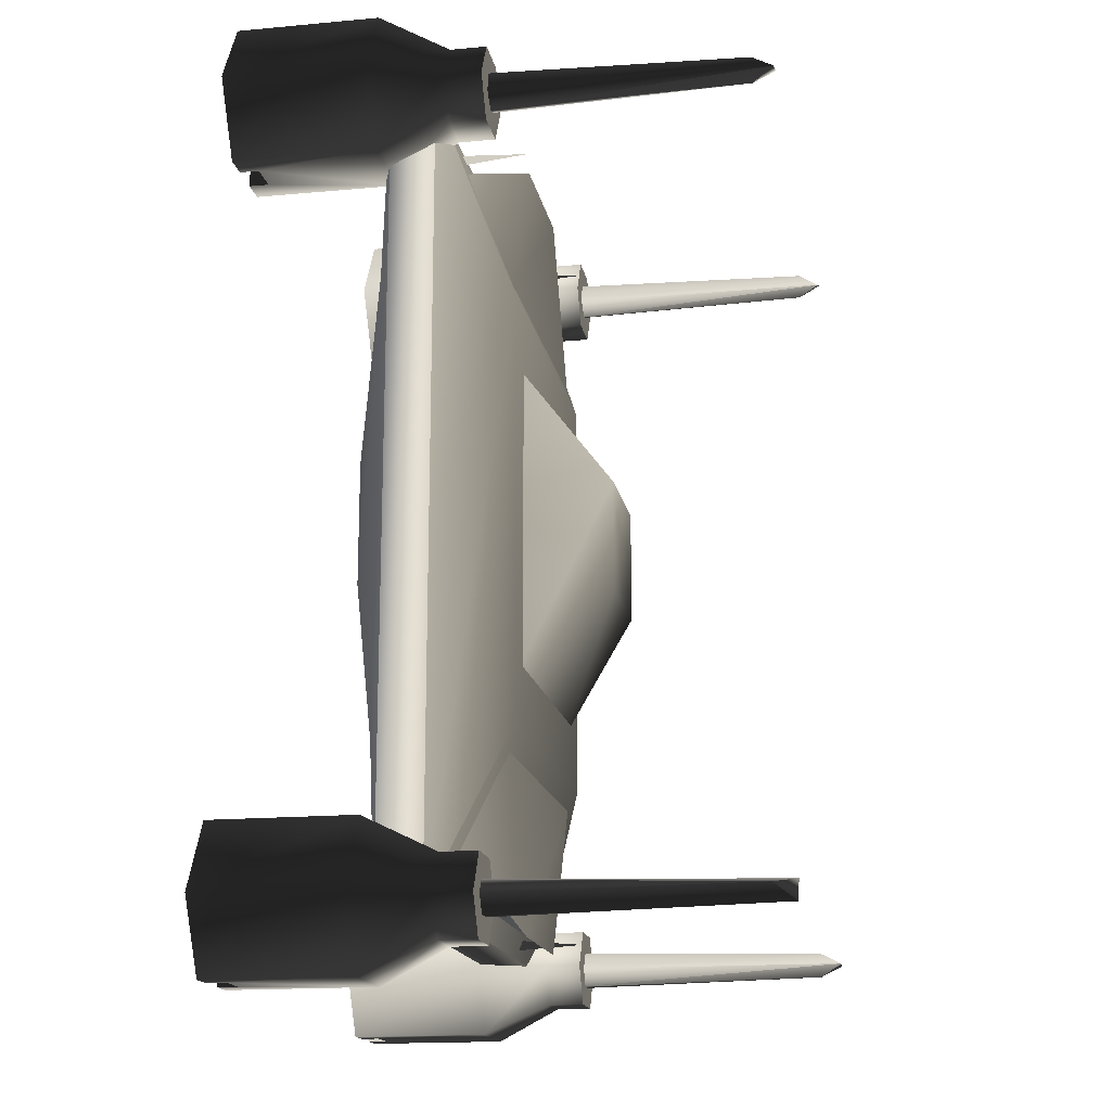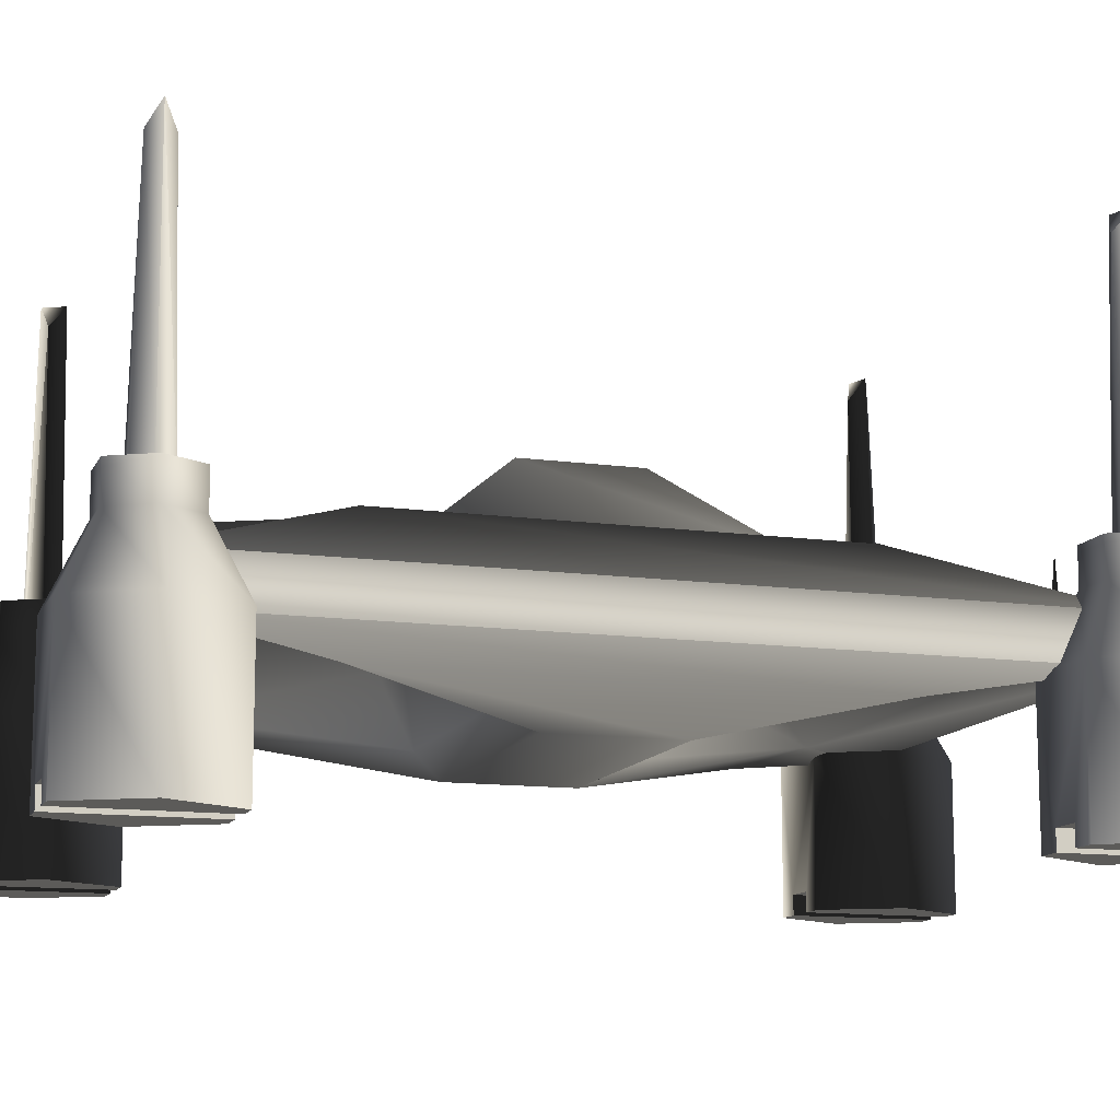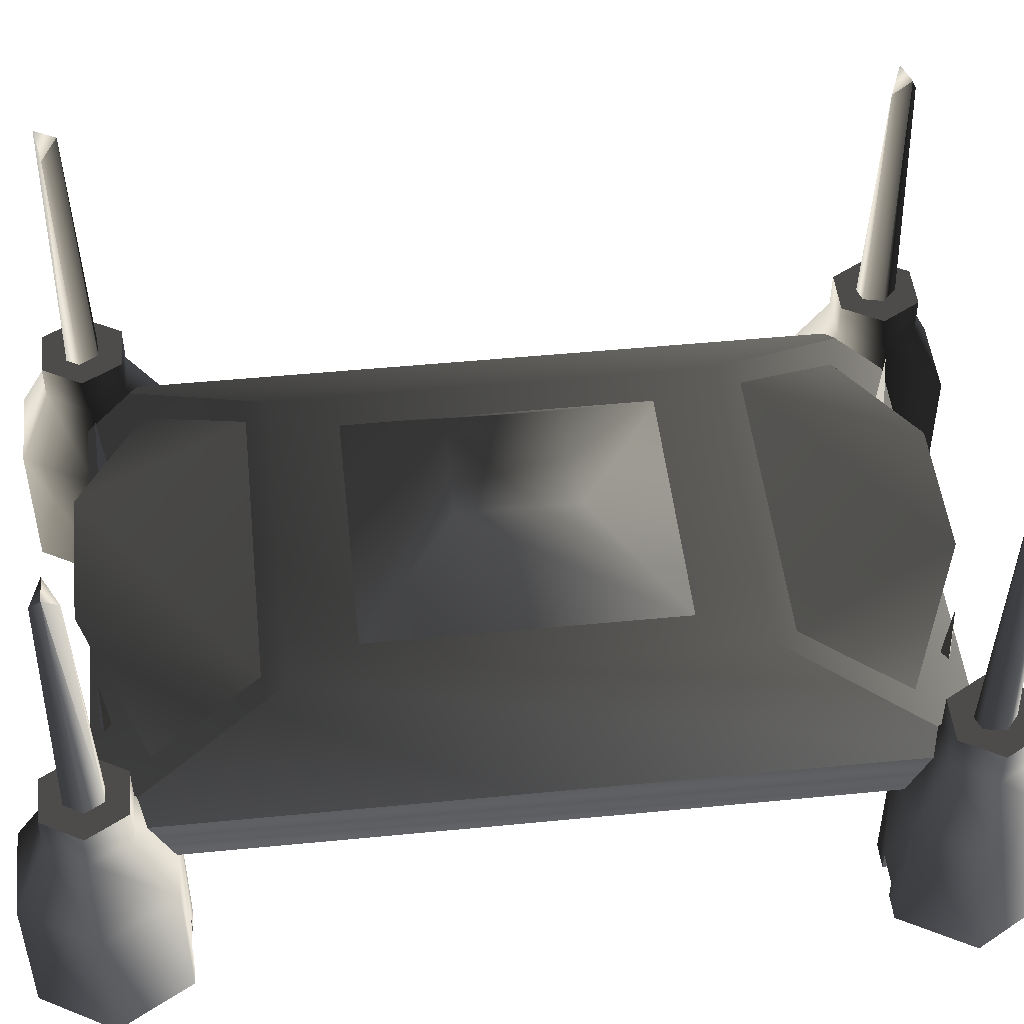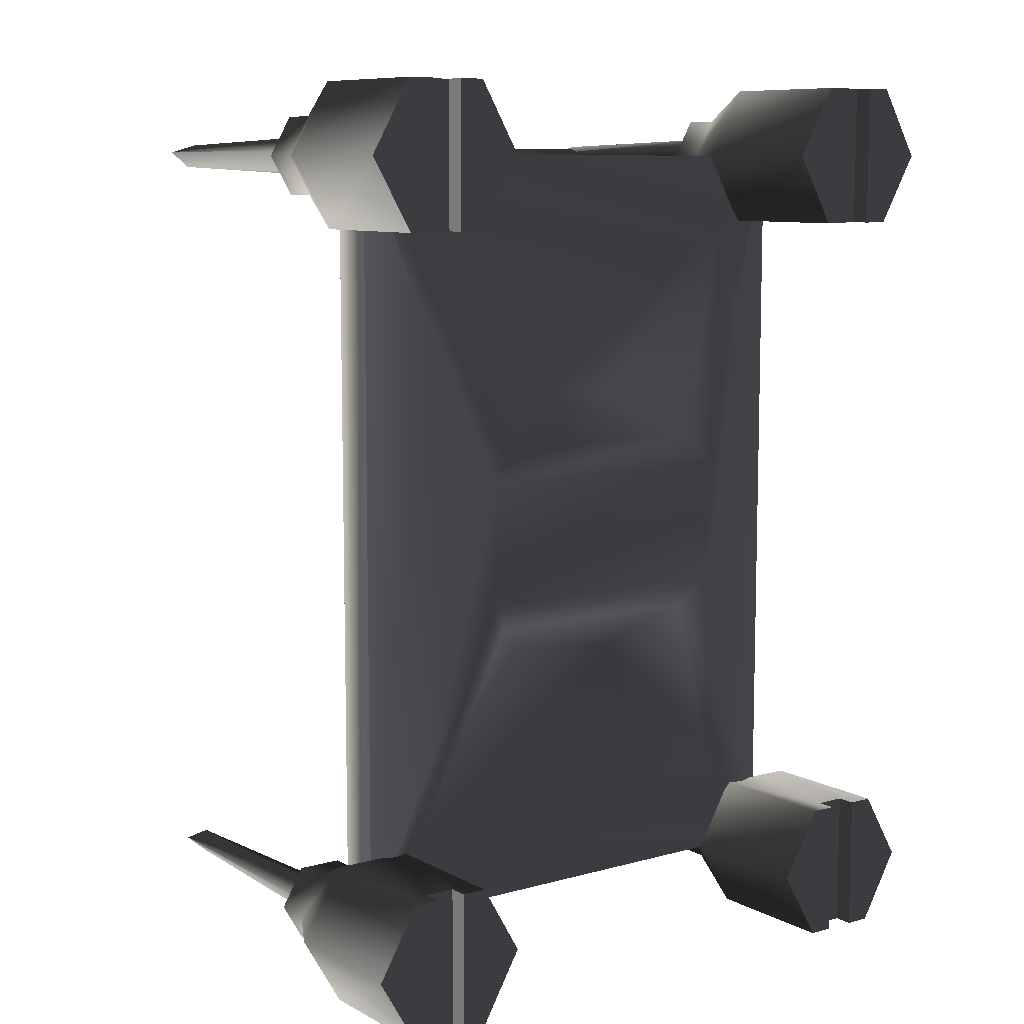
<metadata>
{"format":"obj","ext":"obj","renderer":"f3d","projection":"perspective","resolution":1024,"background":"white","views":[{"elev":-16.8,"azim":-79.5,"up":"+Y"},{"elev":-12.4,"azim":72.0,"up":"+Z"},{"elev":49.0,"azim":83.8,"up":"+Z"},{"elev":9.1,"azim":143.9,"up":"+Y"}]}
</metadata>
<code>
v  -15.69 -19.93 6.701
v  15.69 -19.93 6.701
v  15.69 19.93 6.701
v  -15.69 19.93 6.701
v  -24.4 36.34 0.9142
v  24.4 36.34 0.9142
v  24.4 -36.34 0.9142
v  -24.4 -36.34 0.9142
v  18.3 -28.01 -3.246
v  -18.3 -28.01 -3.246
v  -5.337 -13.12 -1.17
v  5.337 -13.12 -1.17
v  10.93 -8.659 -6.311
v  -10.93 -8.659 -6.311
v  -19.05 -21.54 -5.261
v  -24.4 -36.34 -3.246
v  -13.18 -5.767 -8.367
v  13.18 -5.767 -8.367
v  -13.18 5.767 -8.367
v  -19.05 21.54 -5.261
v  -24.4 36.34 -3.246
v  24.4 -36.34 -3.246
v  19.05 -21.54 -5.261
v  19.05 21.54 -5.261
v  24.4 36.34 -3.246
v  13.18 5.767 -8.367
v  10.93 8.659 -6.311
v  -10.93 8.659 -6.311
v  18.3 28.01 -3.246
v  -18.3 28.01 -3.246
v  5.337 13.12 -1.17
v  -5.337 13.12 -1.17
v  -18.81 31.28 2.652
v  -14.18 22 6.003
v  -6.43 36.99 6.003
v  6.43 36.99 6.003
v  18.81 31.28 2.652
v  14.18 22 6.003
v  -10.31 33.77 1.629
v  10.31 33.77 1.629
v  5.263 -5.263 13.88
v  12.59 -14.35 6.286
v  12.59 14.35 6.286
v  5.263 5.263 13.88
v  -5.263 -5.263 13.88
v  -12.59 -14.35 6.286
v  -5.263 5.263 13.88
v  -12.59 14.35 6.286
v  -22.42 -39.85 6.053
v  -20.36 -36.28 6.053
v  -22.42 -32.7 6.053
v  -26.55 -39.85 6.053
v  -28.62 -36.28 6.053
v  -26.55 -32.7 6.053
v  -20.73 -29.77 -16.77
v  -20.73 -29.77 -3.538
v  -16.97 -36.28 -3.538
v  -16.97 -36.28 -16.77
v  -23.05 -29.77 -16.77
v  -23.05 -29.77 -14.98
v  -28.25 -29.77 -3.538
v  -25.93 -29.77 -14.98
v  -25.93 -29.77 -16.77
v  -28.25 -29.77 -16.77
v  -32.01 -36.28 -16.77
v  -32.01 -36.28 -3.538
v  -26.55 -32.7 2.712
v  -22.42 -32.7 2.712
v  -28.62 -36.28 2.712
v  -20.36 -36.28 2.712
v  -28.25 -42.79 -16.77
v  -28.25 -42.79 -3.538
v  -26.55 -39.85 2.712
v  -20.73 -42.79 -3.538
v  -22.42 -39.85 2.712
v  -20.73 -42.79 -16.77
v  -23.05 -42.79 -16.77
v  -23.05 -42.79 -14.98
v  -25.93 -42.79 -14.98
v  -25.93 -42.79 -16.77
v  -6.43 -36.99 6.003
v  -14.18 -22 6.003
v  -18.81 -31.28 2.652
v  14.18 -22 6.003
v  18.81 -31.28 2.652
v  10.31 -33.77 1.629
v  -10.31 -33.77 1.629
v  6.43 -36.99 6.003
v  -26.55 32.7 6.053
v  -22.42 32.7 6.053
v  -20.36 36.28 6.053
v  -28.62 36.28 6.053
v  -26.55 39.85 6.053
v  -22.42 39.85 6.053
v  -20.73 29.77 -3.538
v  -20.73 29.77 -16.77
v  -16.97 36.28 -16.77
v  -16.97 36.28 -3.538
v  -23.05 29.77 -14.98
v  -23.05 29.77 -16.77
v  -25.93 29.77 -14.98
v  -28.25 29.77 -16.77
v  -25.93 29.77 -16.77
v  -28.25 29.77 -3.538
v  -32.01 36.28 -3.538
v  -26.55 32.7 2.712
v  -28.62 36.28 2.712
v  -32.01 36.28 -16.77
v  -22.42 32.7 2.712
v  -20.36 36.28 2.712
v  -28.25 42.79 -3.538
v  -28.25 42.79 -16.77
v  -26.55 39.85 2.712
v  -22.42 39.85 2.712
v  -20.73 42.79 -3.538
v  -20.73 42.79 -16.77
v  -23.05 42.79 -14.98
v  -23.05 42.79 -16.77
v  -25.93 42.79 -14.98
v  -25.93 42.79 -16.77
v  22.42 39.85 6.053
v  20.36 36.28 6.053
v  22.42 32.7 6.053
v  26.55 39.85 6.053
v  28.62 36.28 6.053
v  26.55 32.7 6.053
v  20.73 29.77 -16.77
v  20.73 29.77 -3.538
v  16.97 36.28 -3.538
v  16.97 36.28 -16.77
v  23.05 29.77 -16.77
v  23.05 29.77 -14.98
v  28.25 29.77 -3.538
v  25.93 29.77 -14.98
v  25.93 29.77 -16.77
v  28.25 29.77 -16.77
v  32.01 36.28 -16.77
v  32.01 36.28 -3.538
v  26.55 32.7 2.712
v  22.42 32.7 2.712
v  28.62 36.28 2.712
v  20.36 36.28 2.712
v  28.25 42.79 -16.77
v  28.25 42.79 -3.538
v  26.55 39.85 2.712
v  20.73 42.79 -3.538
v  22.42 39.85 2.712
v  20.73 42.79 -16.77
v  23.05 42.79 -16.77
v  23.05 42.79 -14.98
v  25.93 42.79 -14.98
v  25.93 42.79 -16.77
v  26.55 -32.7 6.053
v  22.42 -32.7 6.053
v  20.36 -36.28 6.053
v  28.62 -36.28 6.053
v  26.55 -39.85 6.053
v  22.42 -39.85 6.053
v  20.73 -29.77 -3.538
v  20.73 -29.77 -16.77
v  16.97 -36.28 -16.77
v  16.97 -36.28 -3.538
v  23.05 -29.77 -14.98
v  23.05 -29.77 -16.77
v  25.93 -29.77 -14.98
v  28.25 -29.77 -16.77
v  25.93 -29.77 -16.77
v  28.25 -29.77 -3.538
v  32.01 -36.28 -3.538
v  26.55 -32.7 2.712
v  28.62 -36.28 2.712
v  32.01 -36.28 -16.77
v  22.42 -32.7 2.712
v  20.36 -36.28 2.712
v  28.25 -42.79 -3.538
v  28.25 -42.79 -16.77
v  26.55 -39.85 2.712
v  22.42 -39.85 2.712
v  20.73 -42.79 -3.538
v  20.73 -42.79 -16.77
v  23.05 -42.79 -14.98
v  23.05 -42.79 -16.77
v  25.93 -42.79 -14.98
v  25.93 -42.79 -16.77
v  -14.41 34.17 -3.689
v  -14.43 34.14 -3.739
v  -14.46 34.14 -3.689
v  -14.41 34.11 -3.689
v  -14.46 -34.1 -3.689
v  -14.5 -34.1 -3.739
v  -14.51 -34.07 -3.689
v  -14.51 -34.14 -3.689
v  14.14 -34.07 -3.689
v  14.15 -34.04 -3.739
v  14.19 -34.04 -3.689
v  14.14 -34.01 -3.689
v  14.18 34.18 -3.689
v  14.22 34.18 -3.739
v  14.24 34.15 -3.689
v  14.24 34.21 -3.689
v  -24.42 36.47 31.87
v  -24.49 36.34 31.67
v  -24.63 36.34 31.87
v  -24.41 36.22 31.87
v  -24.34 -36.25 31.87
v  -24.48 -36.25 31.67
v  -24.56 -36.13 31.87
v  -24.55 -36.38 31.87
v  24.43 -36.36 31.87
v  24.49 -36.23 31.67
v  24.64 -36.23 31.87
v  24.42 -36.11 31.87
v  24.34 36.33 31.87
v  24.49 36.33 31.67
v  24.56 36.21 31.87
v  24.55 36.46 31.87
v  -14.38 -35.03 7.551
v  -14.4 -35.03 7.52
v  -14.41 -35.01 7.551
v  -14.41 -35.05 7.551
v  14.38 -35.03 7.551
v  14.4 -35.03 7.52
v  14.41 -35.05 7.551
v  14.41 -35.01 7.551
v  -14.4 35.01 7.551
v  -14.4 35.03 7.52
v  -14.38 35.04 7.551
v  -14.42 35.04 7.551
v  14.4 35.05 7.551
v  14.4 35.03 7.52
v  14.38 35.02 7.551
v  14.42 35.02 7.551
v  14.04 -35.48 1.026
v  14.4 -35.03 7.411
v  14.19 -34.49 1.026
v  14.97 -35.12 1.026
v  -14.19 -34.49 1.026
v  -14.4 -35.03 7.411
v  -14.04 -35.48 1.026
v  -14.97 -35.12 1.026
v  14.19 34.49 1.026
v  14.4 35.03 7.411
v  14.04 35.48 1.026
v  14.97 35.12 1.026
v  -14.04 35.48 1.026
v  -14.4 35.03 7.411
v  -14.19 34.49 1.026
v  -14.97 35.12 1.026
v  24.49 -37.43 29.58
v  25.16 -37.96 5.107
v  26.14 -36.28 5.107
v  25.62 -36.28 31.59
v  25.16 -34.59 5.107
v  24.49 -35.12 29.58
v  23.81 -37.96 5.107
v  23.36 -36.28 31.59
v  23.81 -34.59 5.107
v  22.84 -36.28 5.107
v  24.54 38.09 5.107
v  24.09 37.36 29.58
v  25.55 36.67 31.59
v  26.04 36.85 5.107
v  24.89 35.19 29.58
v  25.7 34.93 5.107
v  23.27 37.62 5.107
v  23.43 35.89 31.59
v  24.44 34.46 5.107
v  22.94 35.71 5.107
v  -24.82 37.38 29.58
v  -25.62 37.69 5.107
v  -26.07 35.8 5.107
v  -25.57 35.95 31.59
v  -24.65 34.47 5.107
v  -24.15 35.17 29.58
v  -24.33 38.08 5.107
v  -23.4 36.61 31.59
v  -23.35 34.86 5.107
v  -22.91 36.76 5.107
v  -23.33 -37.67 5.107
v  -23.47 -36.83 29.58
v  -25.03 -37.27 31.59
v  -25.27 -37.73 5.107
v  -25.5 -35.73 29.58
v  -26.29 -36.07 5.107
v  -22.69 -36.48 5.107
v  -23.95 -35.28 31.59
v  -25.65 -34.88 5.107
v  -23.7 -34.82 5.107
g frm-ss107
f 1 2 3
f 4 1 3
f 5 4 3
f 6 5 3
f 6 3 2
f 7 2 1
f 7 6 2
f 8 1 4
f 8 7 1
f 5 8 4
f 9 10 11
f 12 9 11
f 13 12 11
f 14 13 11
f 14 11 10
f 14 10 15
f 16 10 9
f 15 10 16
f 17 14 15
f 13 14 17
f 18 13 17
f 13 9 12
f 9 13 18
f 18 17 19
f 17 15 20
f 19 17 20
f 15 16 21
f 20 15 21
f 22 16 9
f 22 9 23
f 24 25 22
f 23 24 22
f 23 9 18
f 26 24 23
f 18 26 23
f 26 18 19
f 26 27 24
f 28 27 26
f 19 28 26
f 27 29 24
f 24 29 25
f 25 29 30
f 21 25 30
f 30 29 31
f 27 31 29
f 27 28 31
f 28 32 31
f 28 30 32
f 30 28 19
f 32 30 31
f 21 30 20
f 20 30 19
f 7 22 25
f 6 7 25
f 8 16 22
f 7 8 22
f 5 21 16
f 8 5 16
f 6 25 21
f 5 6 21
g frm-cube14
f 33 34 35
f 36 35 34
f 37 38 34
f 33 37 34
f 38 36 34
f 33 39 37
f 39 40 37
f 36 38 37
f 37 40 36
f 39 35 36
f 40 39 36
f 35 39 33
g frm-cube15
f 41 42 43
f 44 41 43
f 45 46 42
f 41 45 42
f 47 48 46
f 45 47 46
f 44 43 48
f 47 44 48
f 45 41 44
f 47 45 44
f 42 46 48
f 43 42 48
g frm-cyl7
f 49 50 51
f 52 49 51
f 53 52 51
f 51 54 53
f 55 56 57
f 58 55 57
f 56 55 59
f 60 56 59
f 61 56 60
f 62 61 60
f 62 63 61
f 63 64 61
f 65 66 61
f 64 65 61
f 67 61 66
f 68 56 61
f 67 68 61
f 69 67 66
f 54 67 69
f 51 68 67
f 54 51 67
f 68 70 56
f 50 70 68
f 51 50 68
f 70 57 56
f 53 54 69
f 71 72 66
f 65 71 66
f 69 66 72
f 73 69 72
f 53 69 73
f 73 72 74
f 75 73 74
f 52 53 73
f 52 73 75
f 75 74 57
f 70 75 57
f 49 52 75
f 49 75 70
f 58 57 74
f 76 58 74
f 77 76 74
f 78 77 74
f 78 74 79
f 79 72 80
f 74 72 79
f 72 71 80
f 50 49 70
g frm-cyl7
f 55 58 76
f 55 76 77
f 59 55 77
f 71 65 64
f 71 64 63
f 80 71 63
f 62 79 80
f 63 62 80
f 78 60 59
f 77 78 59
f 78 79 62
f 60 78 62
g frm-cube27
f 81 82 83
f 84 85 83
f 82 84 83
f 86 87 83
f 85 86 83
f 82 81 84
f 81 88 84
f 85 84 88
f 88 86 85
f 81 87 86
f 88 81 86
f 83 87 81
g frm-cyl13
f 89 90 91
f 92 89 91
f 93 92 91
f 91 94 93
f 95 96 97
f 98 95 97
f 96 95 99
f 100 96 99
f 99 95 101
f 102 103 101
f 104 102 101
f 95 104 101
f 104 105 102
f 104 106 107
f 105 104 107
f 104 95 106
f 105 108 102
f 95 98 109
f 95 109 106
f 106 89 92
f 107 106 92
f 106 109 89
f 98 110 109
f 109 110 90
f 109 90 89
f 110 91 90
f 111 112 108
f 105 111 108
f 105 107 113
f 111 105 113
f 111 113 114
f 113 107 93
f 113 93 94
f 114 113 94
f 107 92 93
f 115 111 114
f 115 114 110
f 114 94 91
f 110 114 91
f 115 116 117
f 115 98 116
f 98 115 110
f 111 115 117
f 116 118 117
f 119 111 117
f 98 97 116
f 112 111 119
f 120 112 119
g frm-cyl13
f 116 97 96
f 116 96 100
f 118 116 100
f 102 108 112
f 102 112 120
f 103 102 120
f 119 101 103
f 120 119 103
f 99 117 118
f 100 99 118
f 119 117 99
f 101 119 99
g frm-cyl14
f 121 122 123
f 124 121 123
f 125 124 123
f 123 126 125
f 127 128 129
f 130 127 129
f 128 127 131
f 132 128 131
f 133 128 132
f 134 133 132
f 134 135 133
f 135 136 133
f 137 138 133
f 136 137 133
f 139 133 138
f 140 128 133
f 139 140 133
f 141 139 138
f 126 139 141
f 123 140 139
f 126 123 139
f 140 142 128
f 122 142 140
f 123 122 140
f 142 129 128
f 125 126 141
f 143 144 138
f 137 143 138
f 141 138 144
f 145 141 144
f 125 141 145
f 145 144 146
f 147 145 146
f 124 125 145
f 124 145 147
f 147 146 129
f 142 147 129
f 121 124 147
f 121 147 142
f 130 129 146
f 148 130 146
f 149 148 146
f 150 149 146
f 150 146 151
f 151 144 152
f 146 144 151
f 144 143 152
f 122 121 142
g frm-cyl14
f 127 130 148
f 127 148 149
f 131 127 149
f 143 137 136
f 143 136 135
f 152 143 135
f 134 151 152
f 135 134 152
f 150 132 131
f 149 150 131
f 150 151 134
f 132 150 134
g frm-cyl15
f 153 154 155
f 156 153 155
f 157 156 155
f 155 158 157
f 159 160 161
f 162 159 161
f 160 159 163
f 164 160 163
f 163 159 165
f 166 167 165
f 168 166 165
f 159 168 165
f 168 169 166
f 168 170 171
f 169 168 171
f 168 159 170
f 169 172 166
f 159 162 173
f 159 173 170
f 170 153 156
f 171 170 156
f 170 173 153
f 162 174 173
f 173 174 154
f 173 154 153
f 174 155 154
f 175 176 172
f 169 175 172
f 169 171 177
f 175 169 177
f 175 177 178
f 177 171 157
f 177 157 158
f 178 177 158
f 171 156 157
f 179 175 178
f 179 178 174
f 178 158 155
f 174 178 155
f 179 180 181
f 179 162 180
f 162 179 174
f 175 179 181
f 180 182 181
f 183 175 181
f 162 161 180
f 176 175 183
f 184 176 183
g frm-cyl15
f 180 161 160
f 180 160 164
f 182 180 164
f 166 172 176
f 166 176 184
f 167 166 184
f 183 165 167
f 184 183 167
f 163 181 182
f 164 163 182
f 183 181 163
f 165 183 163
g frm-SS_29
f 185 186 187
f 188 187 186
f 187 188 185
f 186 185 188
g frm-SS_30
f 189 190 191
f 190 189 192
f 191 192 189
f 192 191 190
g frm-SS_31
f 193 194 195
f 196 195 194
f 195 196 193
f 194 193 196
g frm-SS_32
f 197 198 199
f 198 197 200
f 199 200 197
f 200 199 198
g frm-SS_36
f 201 202 203
f 204 203 202
f 203 204 201
f 202 201 204
g frm-SS_35
f 205 206 207
f 206 205 208
f 207 208 205
f 208 207 206
g frm-SS_34
f 209 210 211
f 212 211 210
f 211 212 209
f 210 209 212
g frm-SS_33
f 213 214 215
f 214 213 216
f 215 216 213
f 216 215 214
g frm-SS_01
f 217 218 219
f 218 217 220
f 219 220 217
f 220 219 218
g frm-SS_02
f 221 222 223
f 222 221 224
f 223 224 221
f 224 223 222
g frm-SS_03
f 225 226 227
f 226 225 228
f 227 228 225
f 228 227 226
g frm-SS_04
f 229 230 231
f 230 229 232
f 231 232 229
f 232 231 230
g frm-tetra14
f 233 234 235
f 234 233 236
f 235 236 233
f 236 235 234
g frm-tetra13
f 237 238 239
f 240 239 238
f 239 240 237
f 238 237 240
g frm-tetra12
f 241 242 243
f 244 243 242
f 243 244 241
f 242 241 244
g frm-tetra10
f 245 246 247
f 246 245 248
f 247 248 245
f 248 247 246
g frm-cube30
f 249 250 251
f 252 249 251
f 253 254 252
f 251 253 252
f 249 255 250
f 256 249 252
f 254 257 258
f 256 254 258
f 255 249 256
f 258 255 256
f 254 253 257
f 252 254 256
f 258 257 253
f 255 258 253
f 250 255 253
f 253 251 250
g frm-cube29
f 259 260 261
f 262 259 261
f 261 263 262
f 263 264 262
f 259 265 260
f 261 260 266
f 267 263 266
f 268 267 266
f 266 260 268
f 260 265 268
f 267 264 263
f 266 263 261
f 262 264 267
f 259 262 267
f 265 259 267
f 267 268 265
g frm-cube28
f 269 270 271
f 272 269 271
f 273 274 272
f 271 273 272
f 269 275 270
f 276 269 272
f 274 277 278
f 276 274 278
f 275 269 276
f 278 275 276
f 274 273 277
f 272 274 276
f 278 277 273
f 275 278 273
f 270 275 273
f 273 271 270
g frm-cube21
f 279 280 281
f 282 279 281
f 281 283 282
f 283 284 282
f 279 285 280
f 281 280 286
f 287 283 286
f 288 287 286
f 286 280 288
f 280 285 288
f 287 284 283
f 286 283 281
f 282 284 287
f 279 282 287
f 285 279 287
f 287 288 285

</code>
